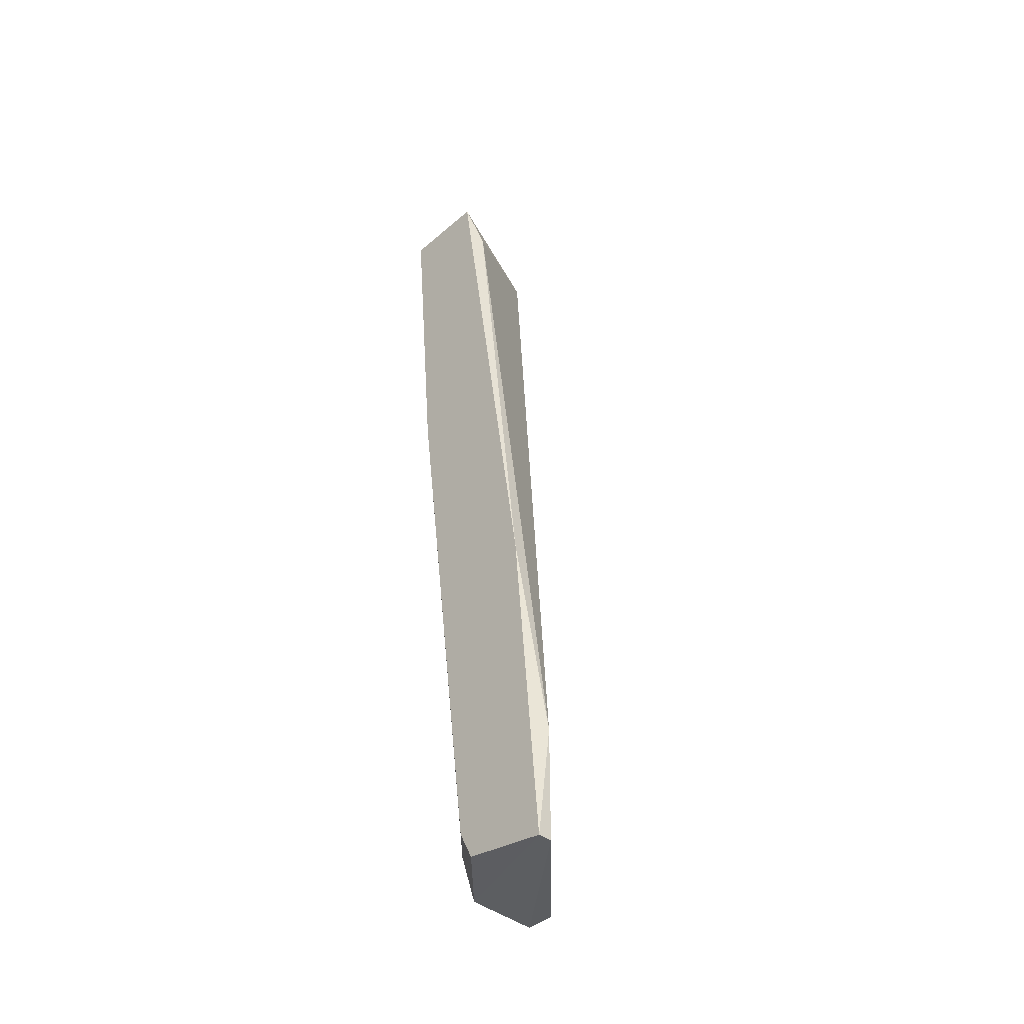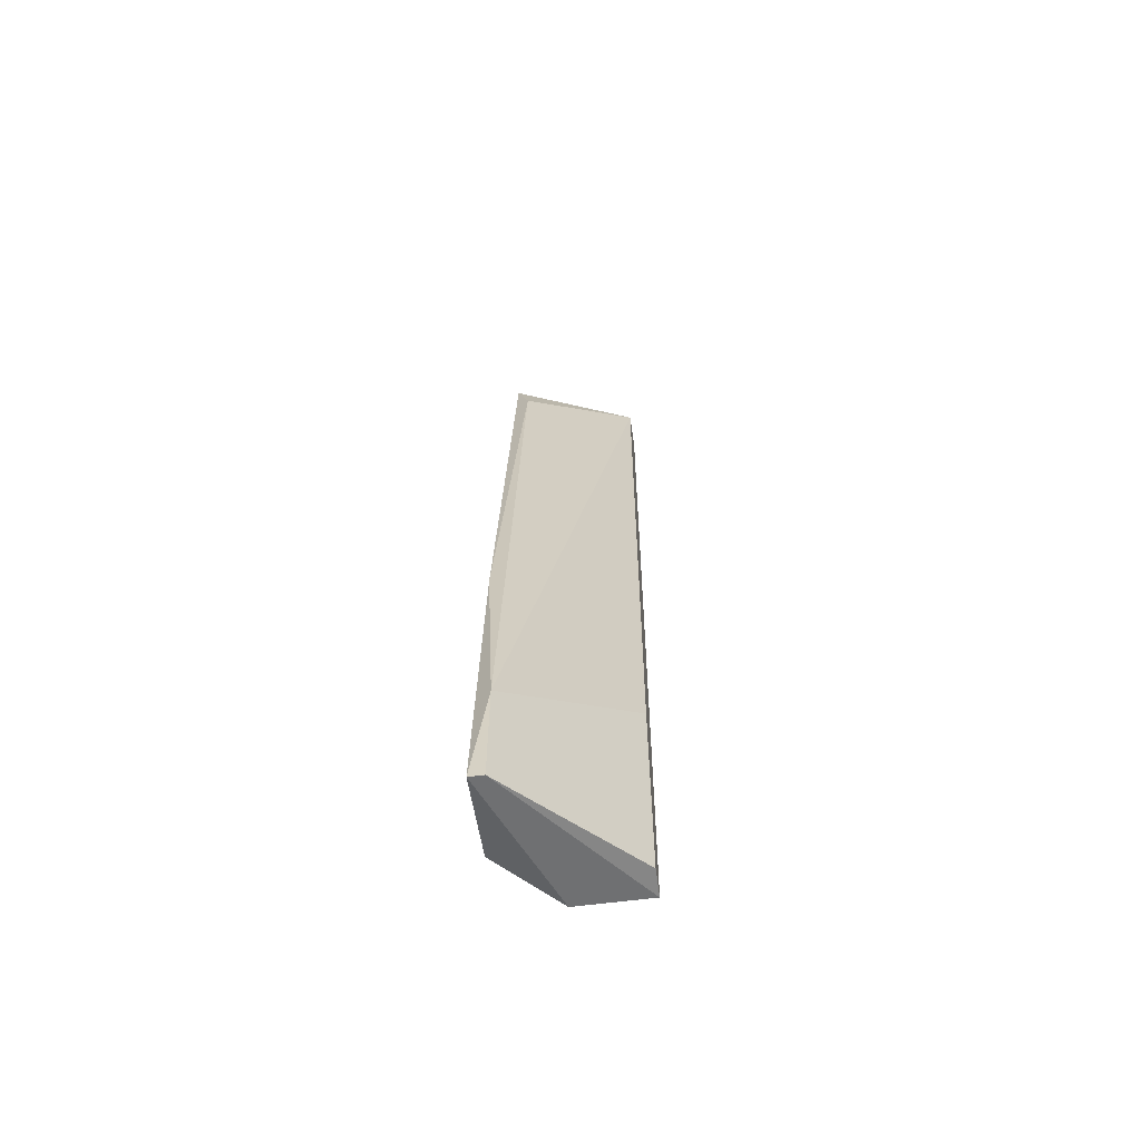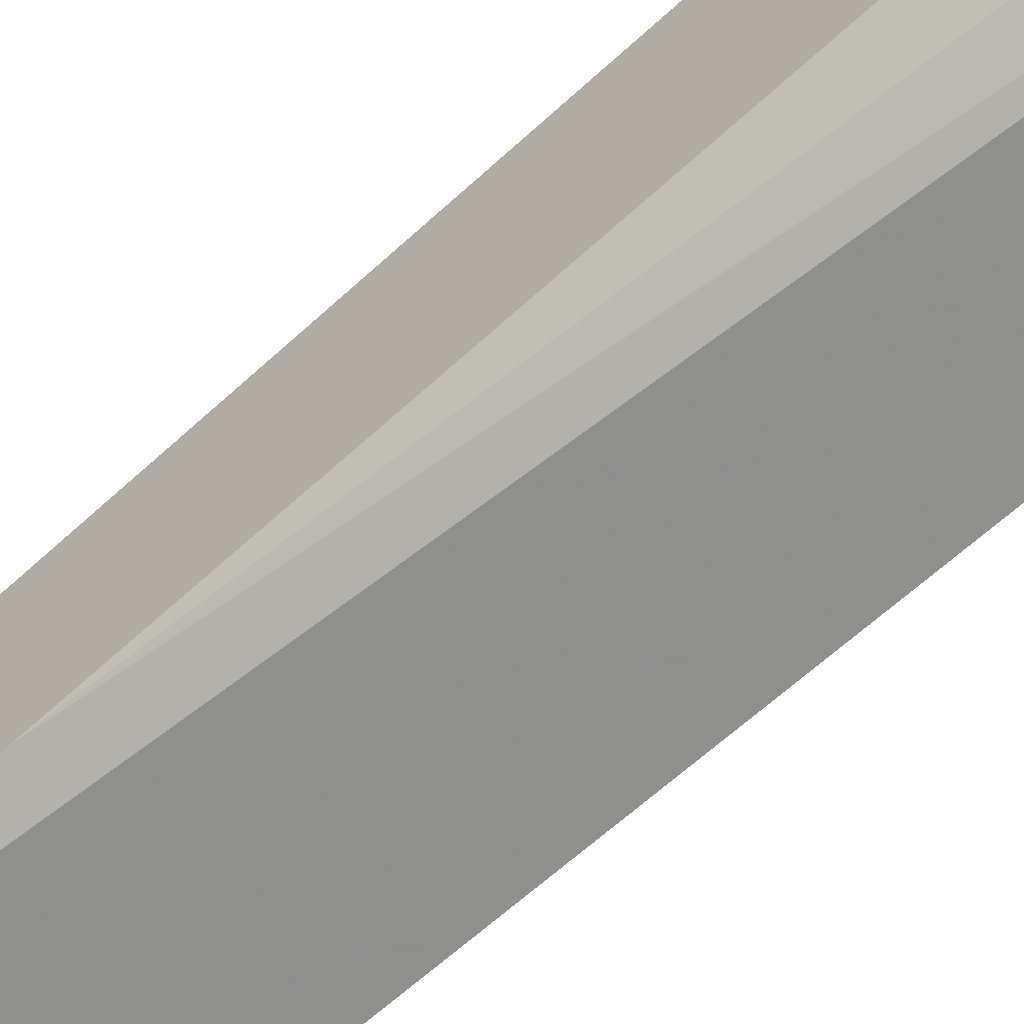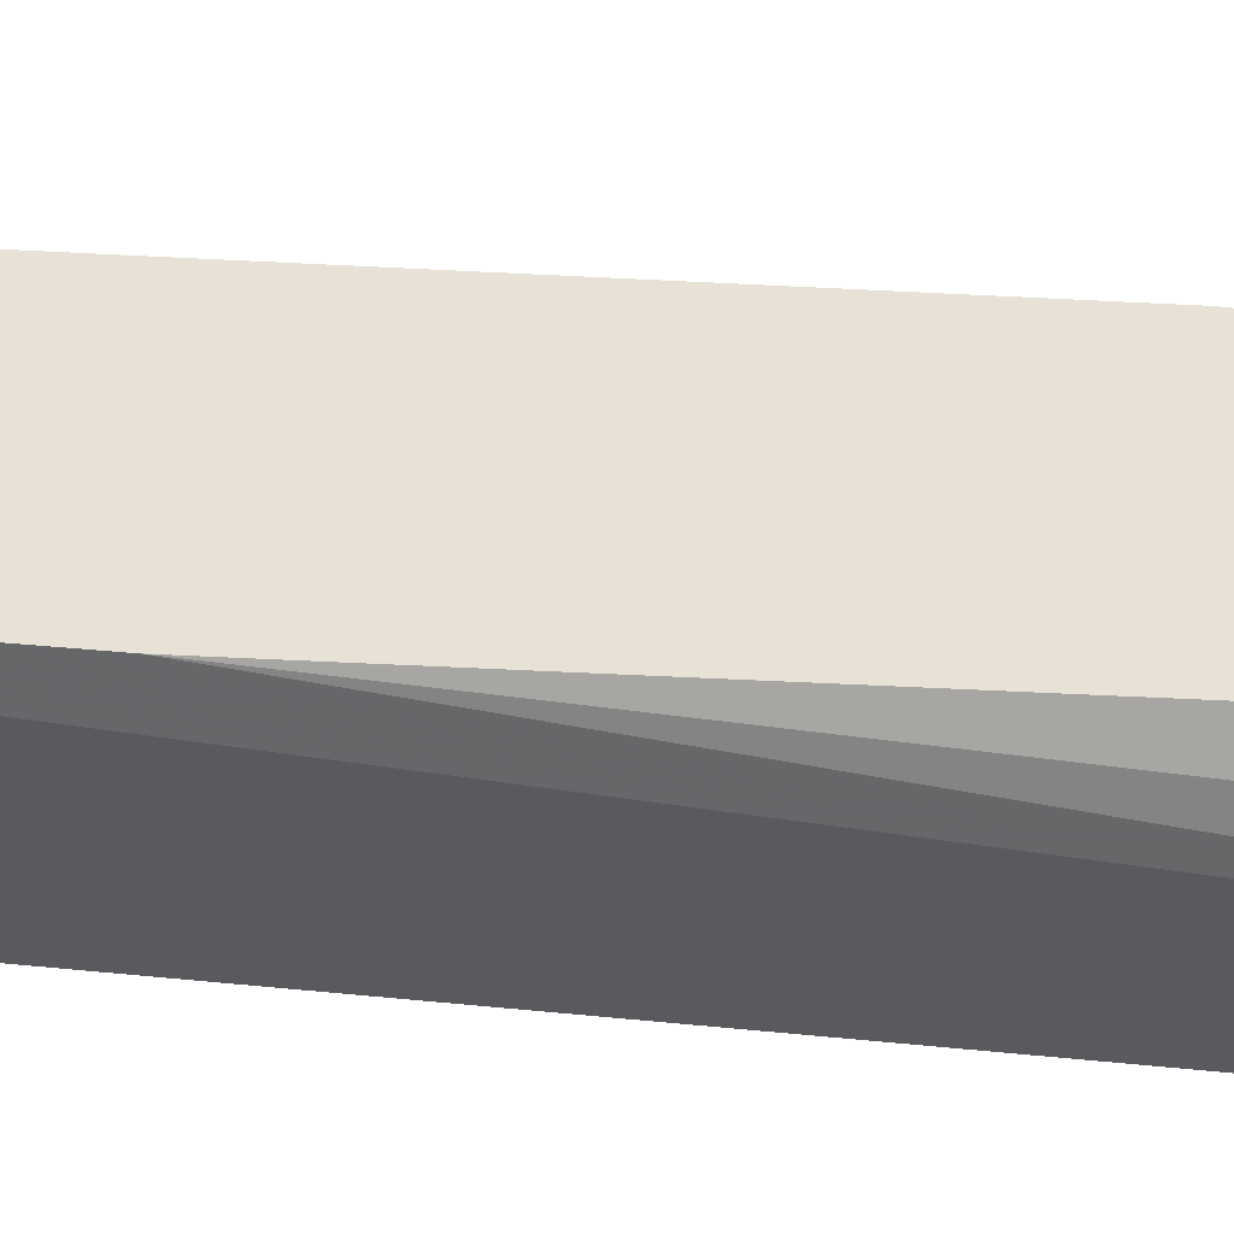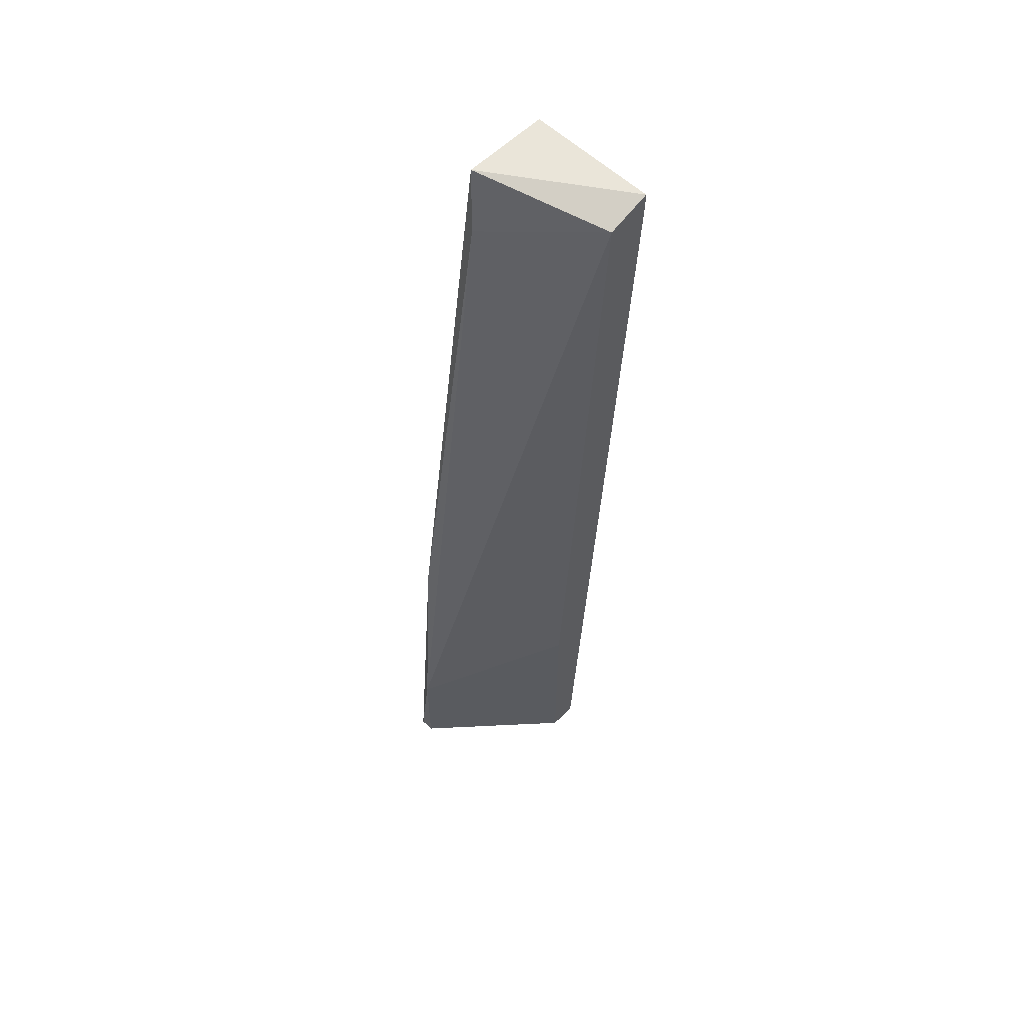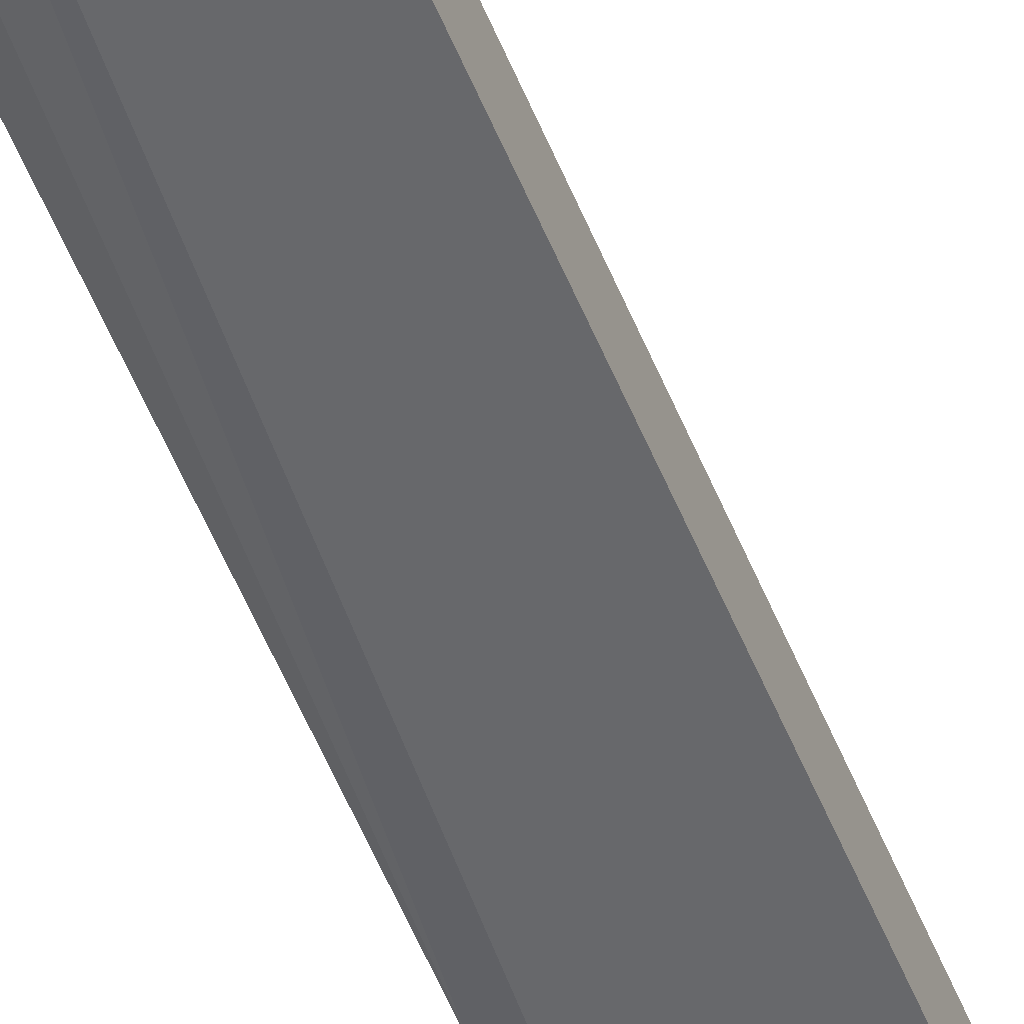
<metadata>
{"format":"obj","ext":"obj","renderer":"f3d","projection":"perspective","resolution":1024,"background":"white","views":[{"elev":-41.5,"azim":136.0,"up":"+Z"},{"elev":-60.6,"azim":-172.4,"up":"+Z"},{"elev":-62.5,"azim":131.0,"up":"+Y"},{"elev":-32.2,"azim":73.4,"up":"+Y"},{"elev":57.7,"azim":-135.5,"up":"+Z"},{"elev":-49.3,"azim":-158.0,"up":"+Y"}]}
</metadata>
<code>
v 0.01548 -0.03214 -0.07323
v 0.01876 -0.02886 -0.006481
v 0.01876 -0.02119 -0.06556
v 0.01876 -0.02119 -0.07433
v 0.01001 -0.02995 -0.07323
v 0.01001 -0.02995 -0.05681
v 0.01001 -0.03652 -0.002098
v 0.01001 -0.03652 -0.003193
v 0.01001 -0.03214 -0.07323
v 0.01001 -0.03323 -0.003193
v 0.01767 -0.03104 -0.07104
v 0.01986 -0.03433 -0.02837
v 0.01986 -0.02886 -0.07104
v 0.01986 -0.02995 -0.002098
v 0.01986 -0.03652 -0.002098
v 0.01986 -0.03652 -0.003193
v 0.01986 -0.02776 -0.07323
v 0.01986 -0.02119 -0.07433
v 0.01986 -0.02339 -0.04806
f 13 11 17
f 16 8 1
f 5 8 10
f 19 16 18
f 16 19 14
f 18 16 13
f 19 18 3
f 1 8 9
f 8 5 9
f 18 1 9
f 14 19 2
f 10 14 2
f 3 10 2
f 19 3 2
f 5 10 6
f 3 5 6
f 10 3 6
f 16 1 12
f 13 16 12
f 8 16 7
f 10 8 7
f 14 10 7
f 5 3 4
f 3 18 4
f 9 5 4
f 18 9 4
f 12 1 11
f 13 12 11
f 16 14 15
f 7 16 15
f 14 7 15
f 1 18 17
f 18 13 17
f 11 1 17

</code>
